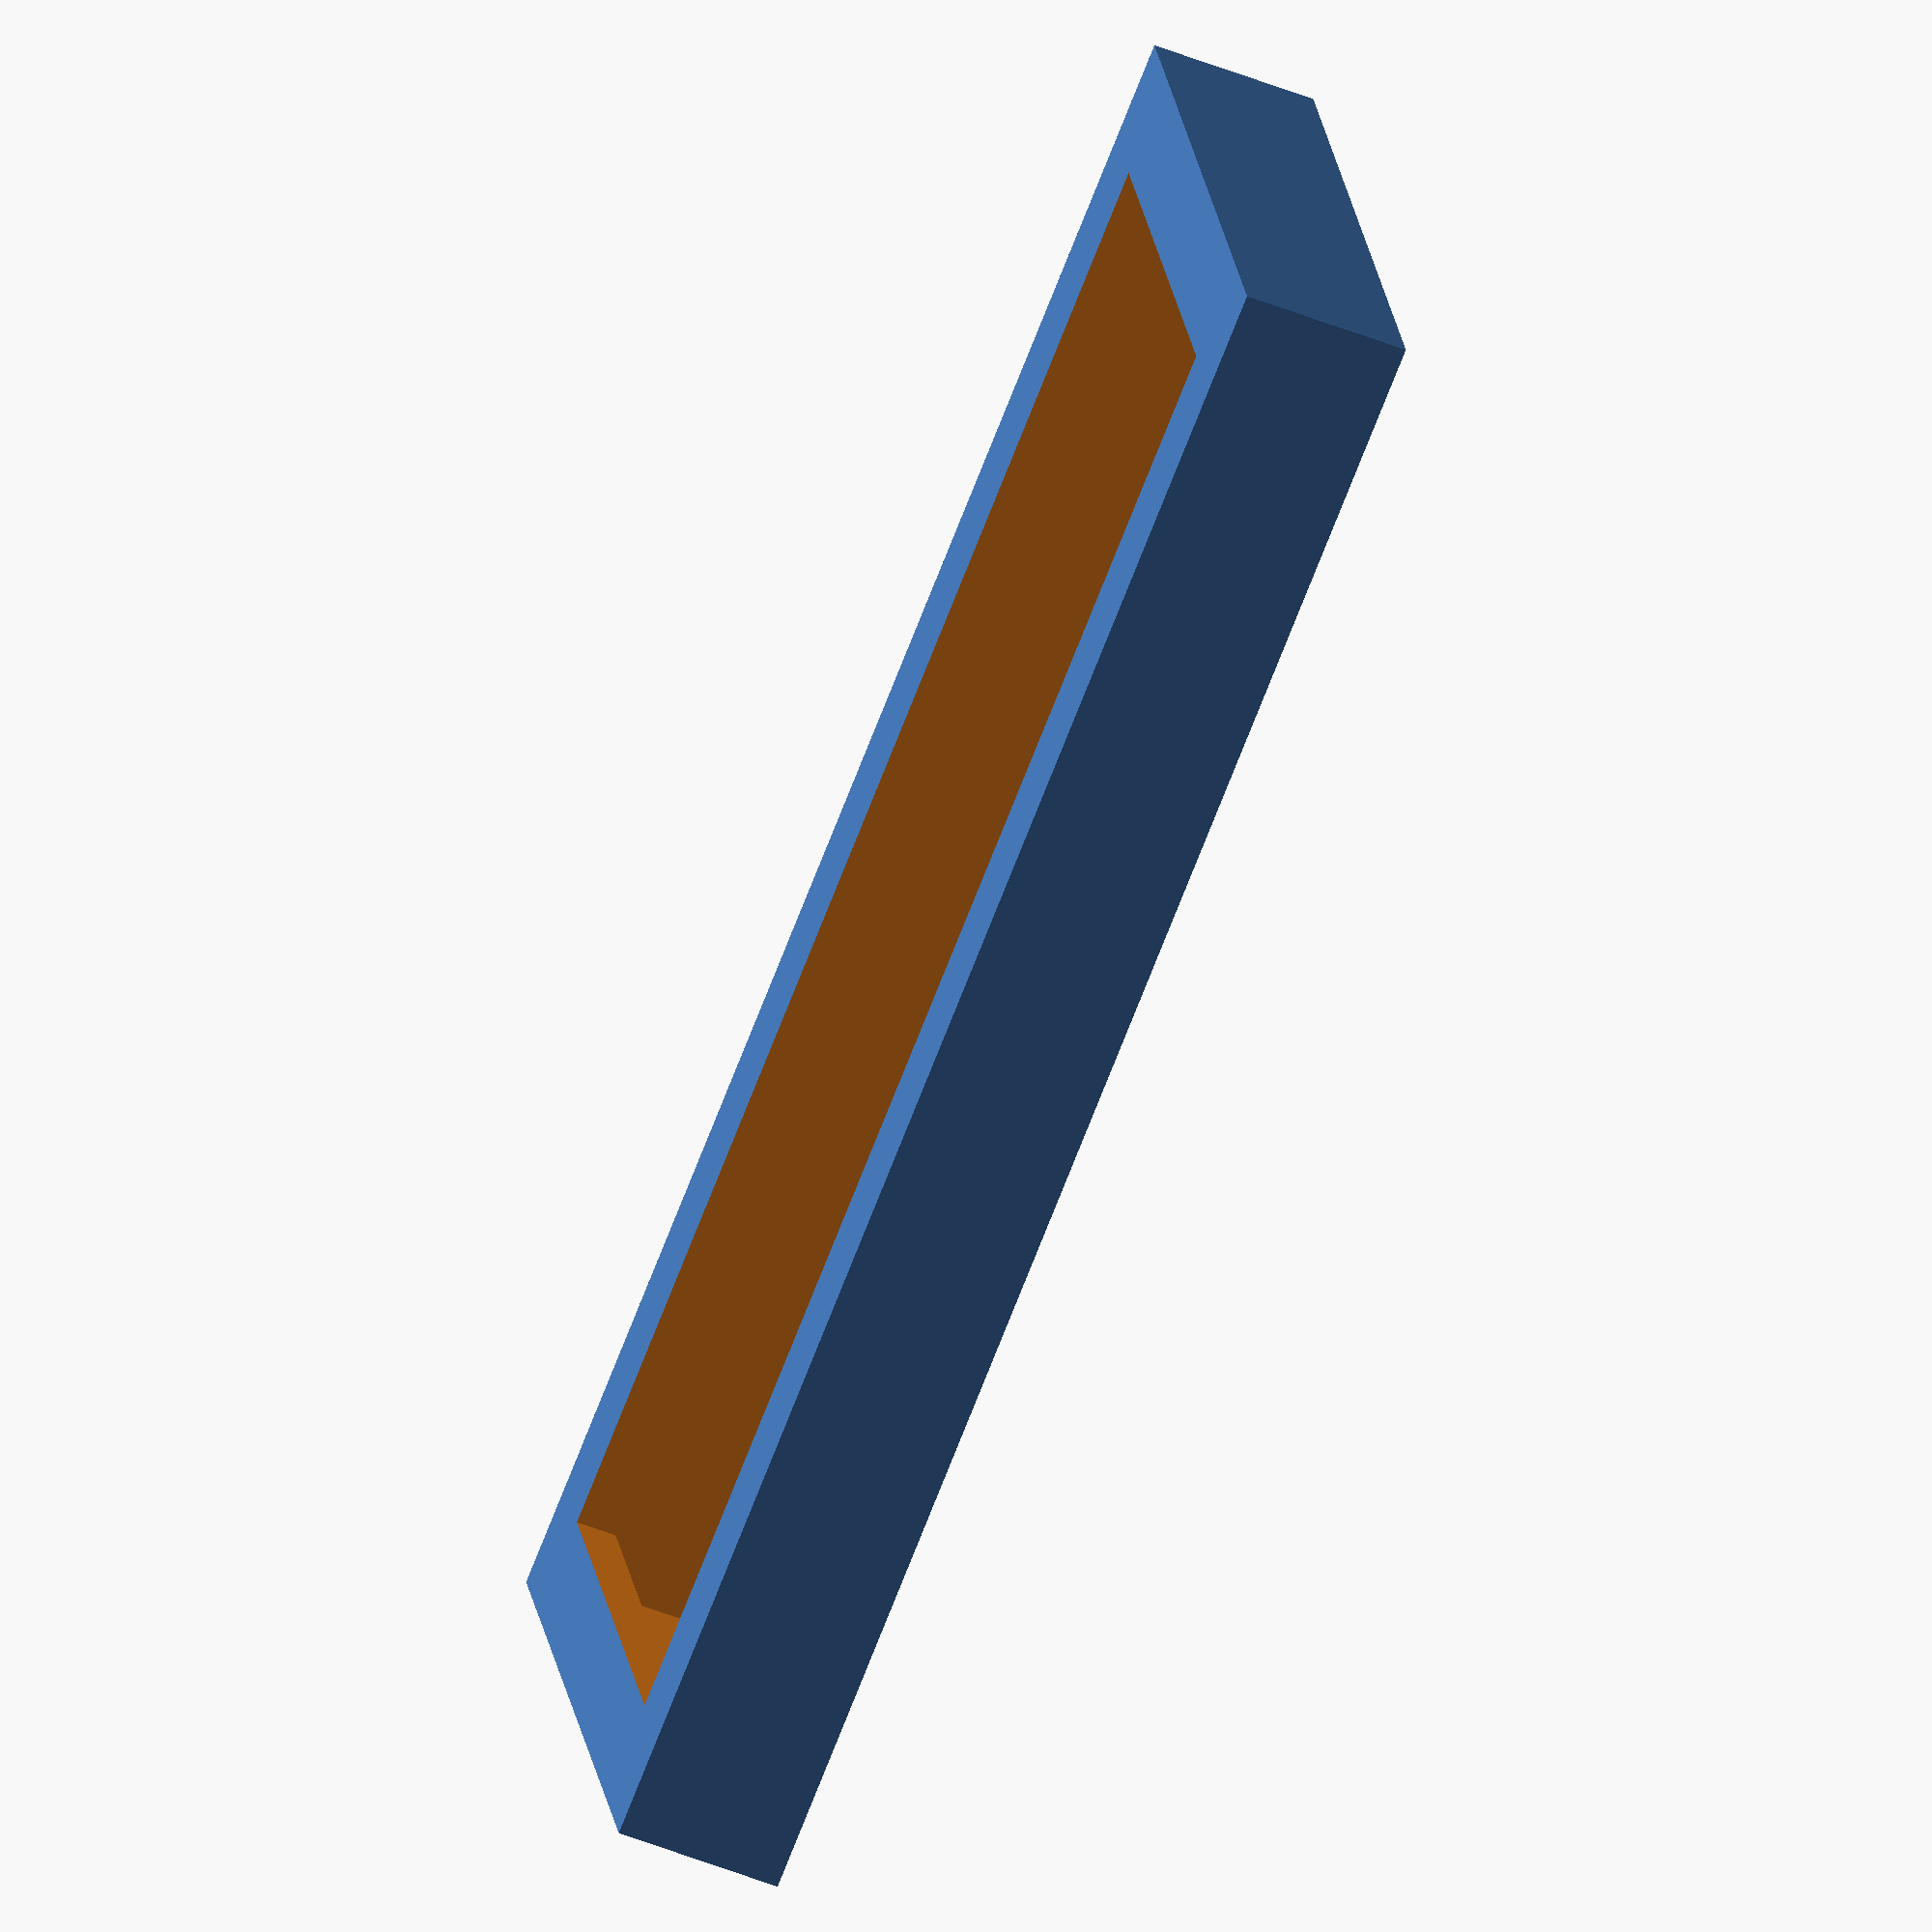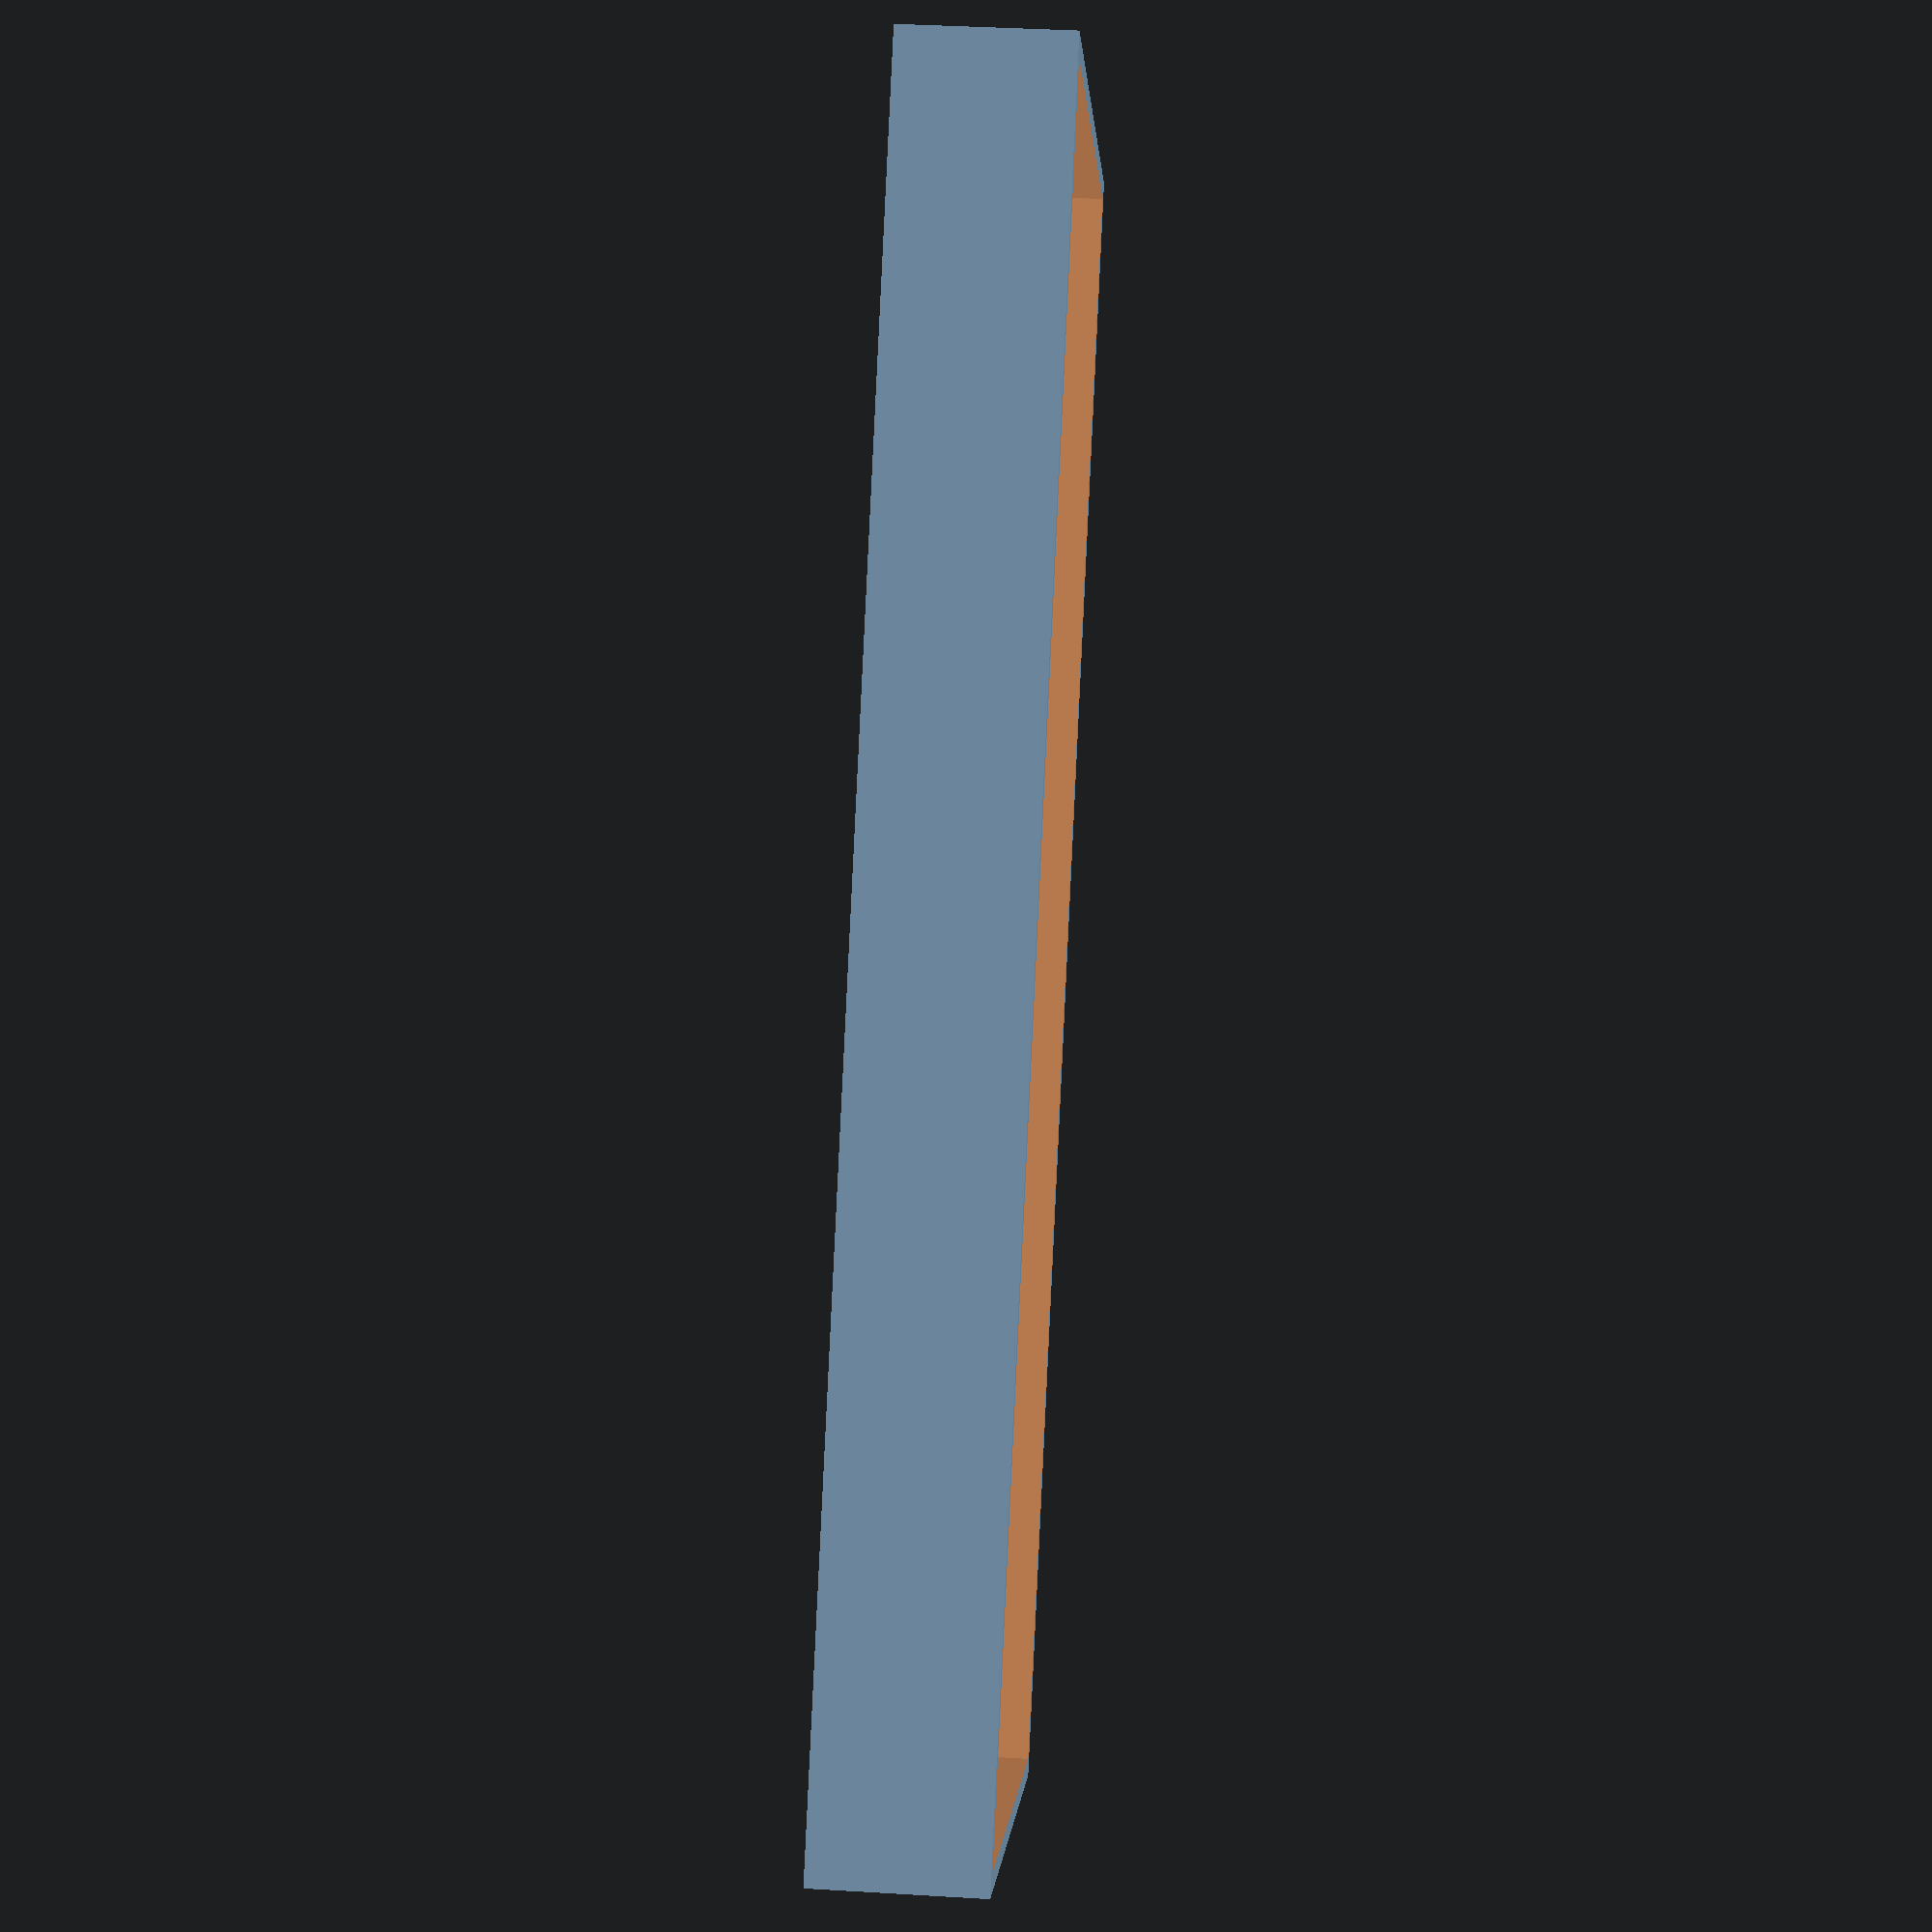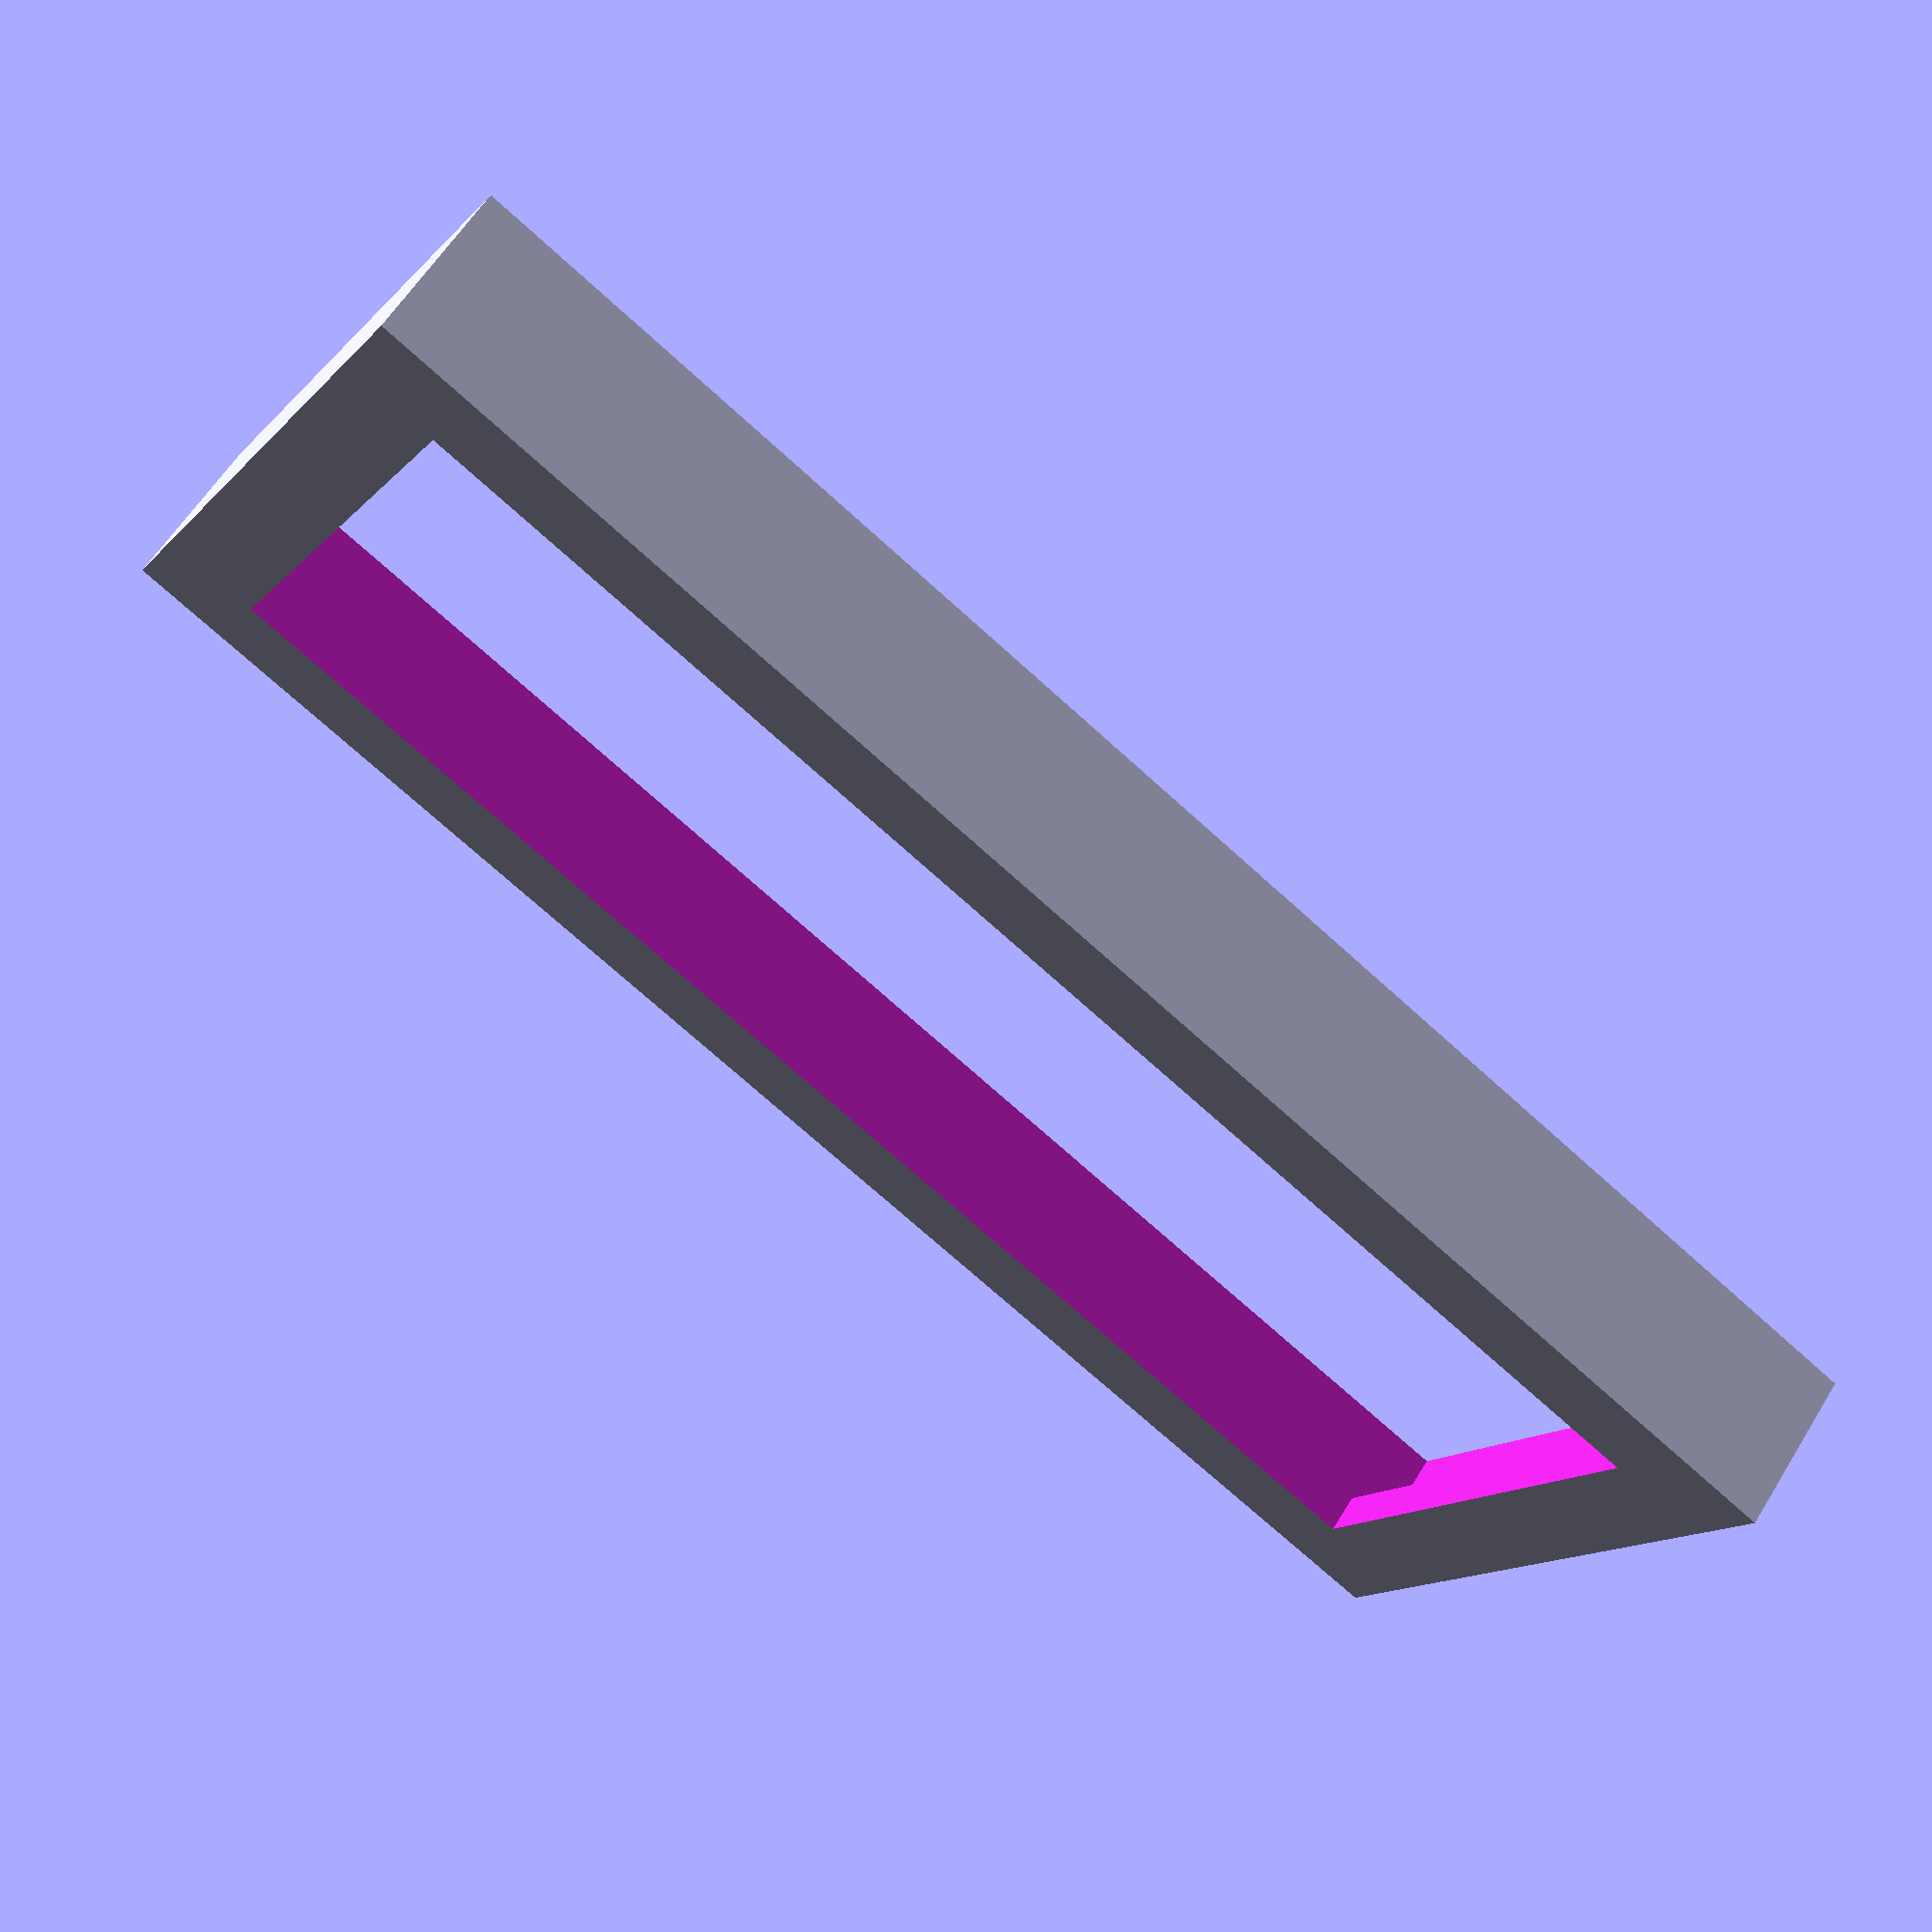
<openscad>
module LcdCover(height = 8.2, wall = 2)
{
    length = 82;
    width = 37;
    holeLength = 72;
    holeWidth = 27;

    difference()
    {
        // Main shape
        cube([length, width, height], center=true);

        // Hollow out inside
        translate([0, 0, -wall])
        cube([length-wall, width-wall, height], center=true);

        // Cut hole for LCD
        cube([holeLength, holeWidth, height*2], center=true);
    }
}

rotate([180, 0, 0]) // Easier to print upside down
LcdCover();

</openscad>
<views>
elev=234.2 azim=18.1 roll=292.6 proj=o view=solid
elev=321.3 azim=129.8 roll=274.3 proj=p view=solid
elev=119.8 azim=150.3 roll=328.5 proj=p view=solid
</views>
